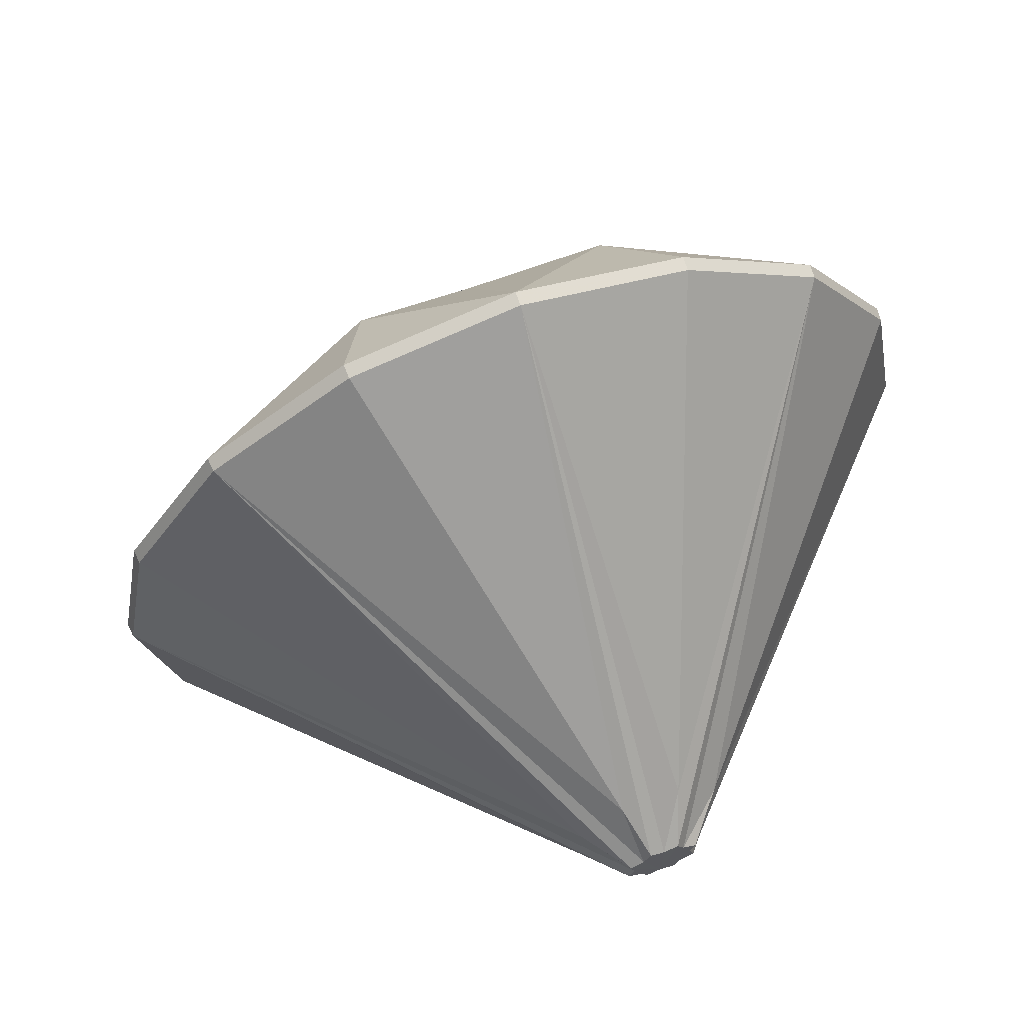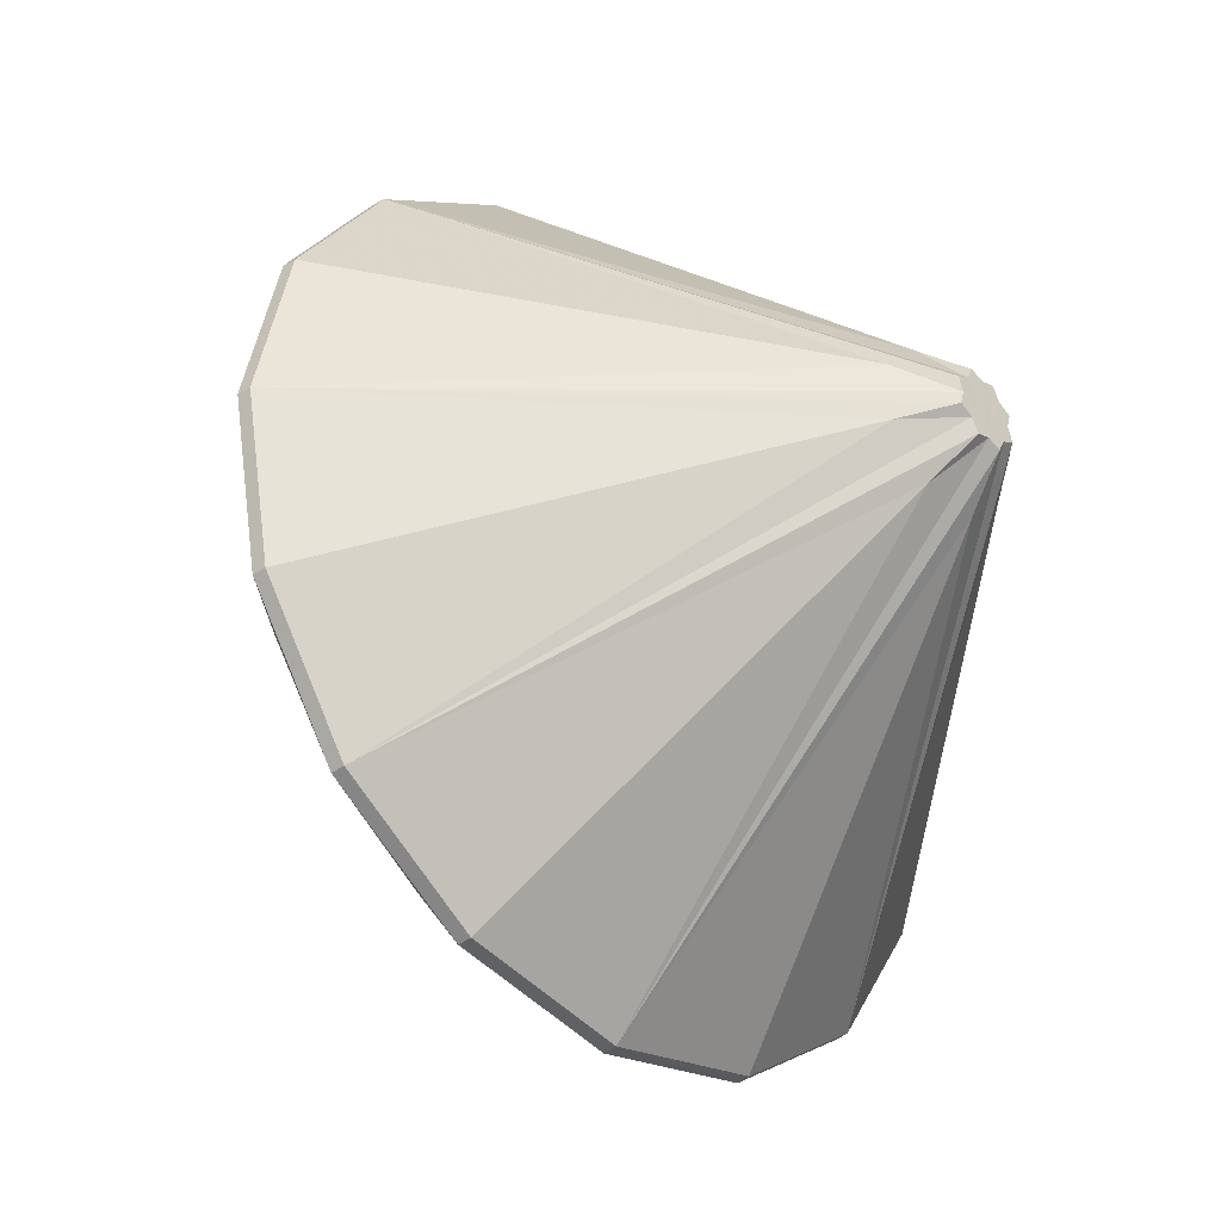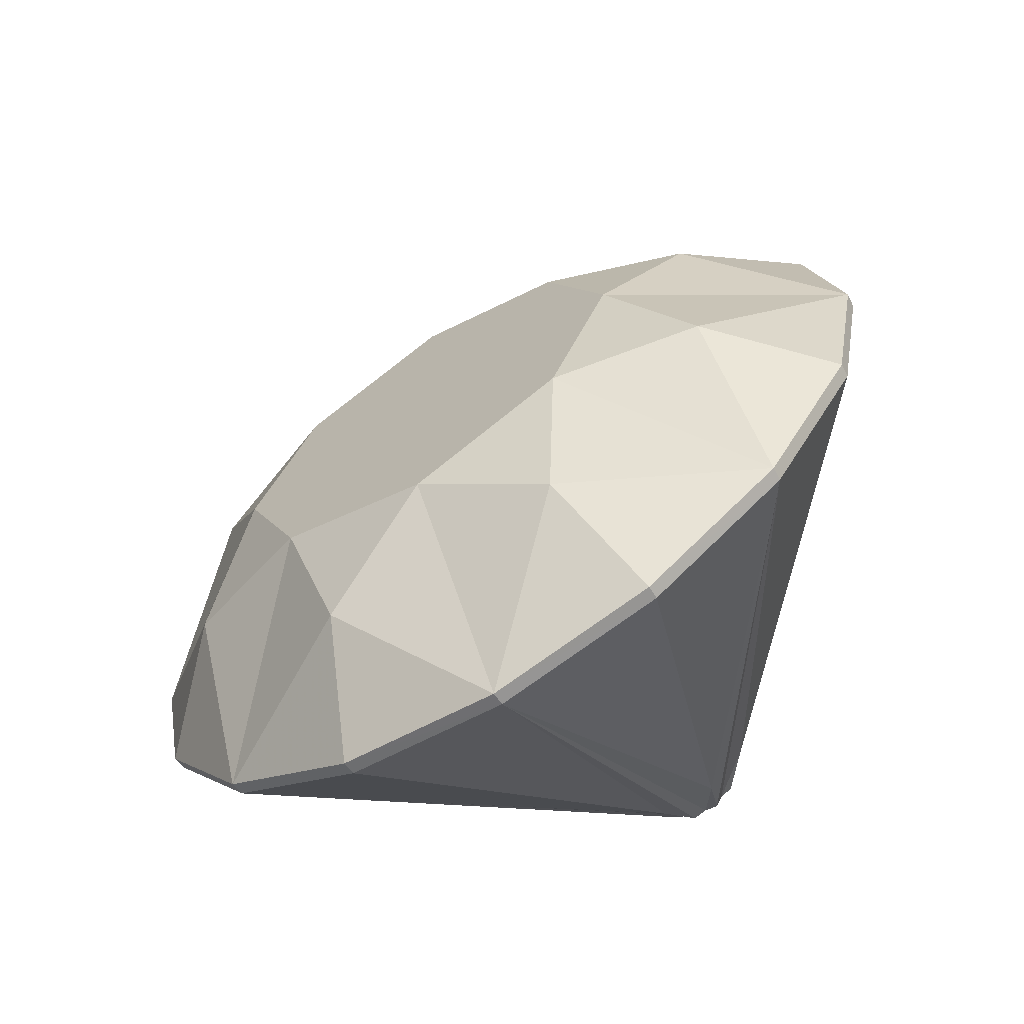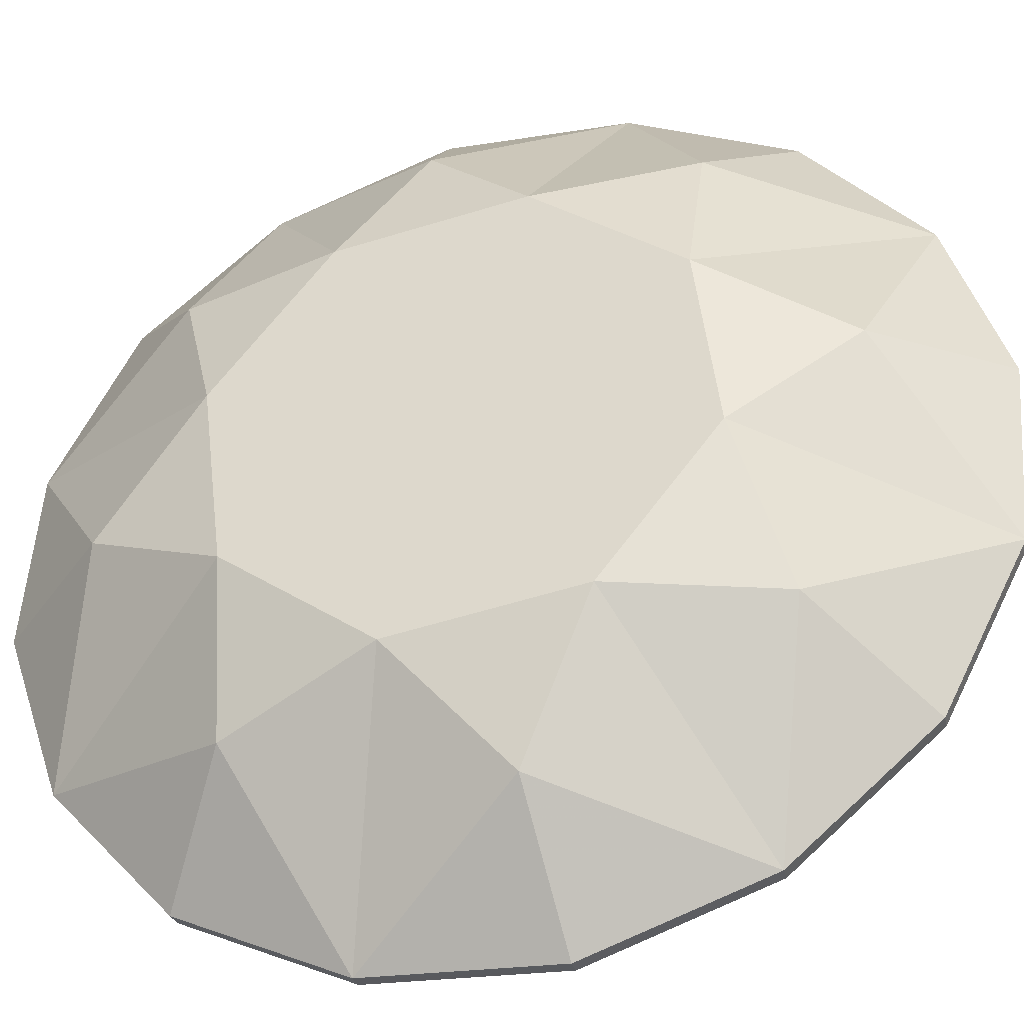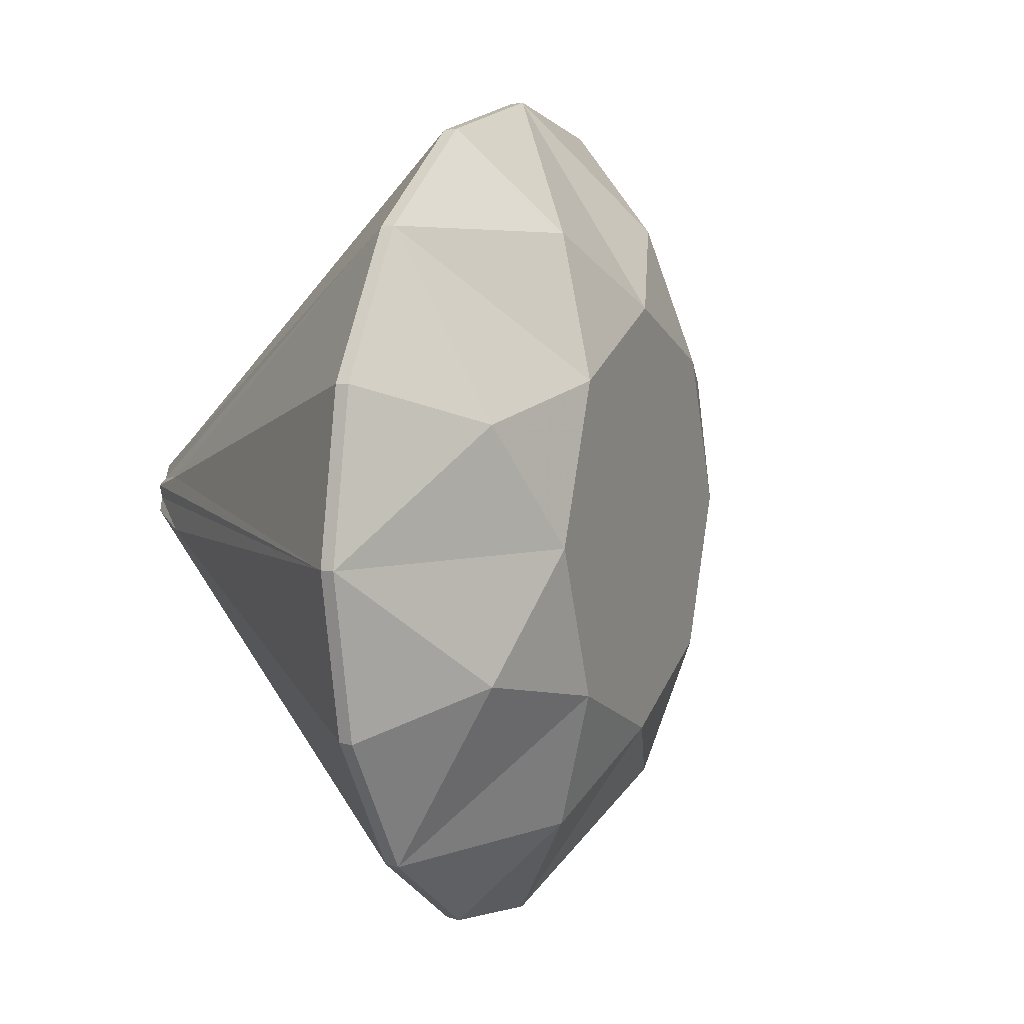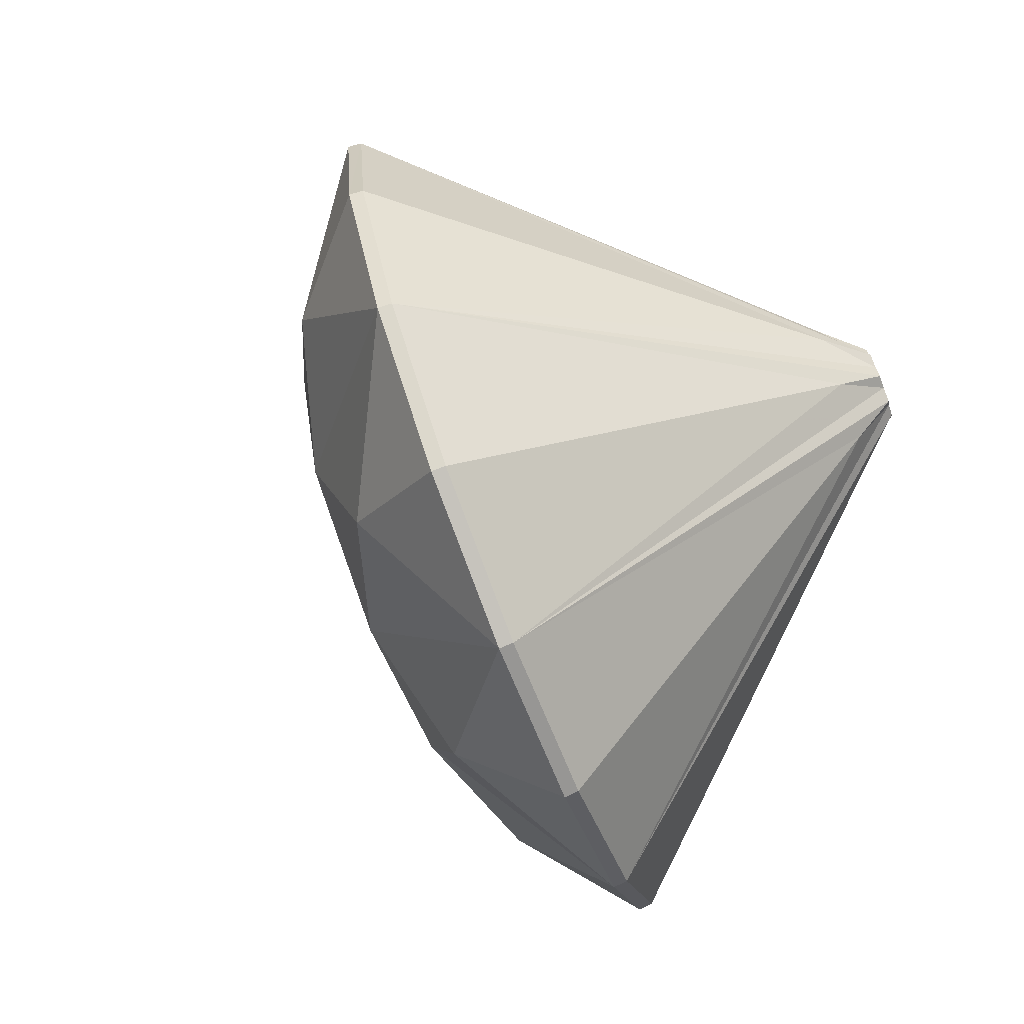
<metadata>
{"format":"obj","ext":"obj","renderer":"f3d","projection":"perspective","resolution":1024,"background":"white","views":[{"elev":65.1,"azim":-66.4,"up":"+Z"},{"elev":-36.3,"azim":-92.9,"up":"+Z"},{"elev":-66.8,"azim":166.7,"up":"+Z"},{"elev":8.1,"azim":112.0,"up":"+Y"},{"elev":7.4,"azim":66.9,"up":"+Z"},{"elev":-75.6,"azim":-115.0,"up":"+Z"}]}
</metadata>
<code>
v -0.2866 0.07 -0.0389
v 0.6424 0.9576 -0.4713
v -0.2641 0.0466 -0.0492
v -0.2533 0.0352 -0.019
v 0.887 0.7017 -0.3247
v -0.2324 0.0134 -0.0033
v -0.2395 0.0208 0.0292
v 0.9882 0.5957 0.0292
v -0.2324 0.0134 0.0617
v -0.2533 0.0352 0.0774
v 0.887 0.7017 0.3832
v -0.2641 0.0466 0.1076
v -0.2866 0.07 0.0974
v 0.6424 0.9576 0.5298
v -0.309 0.0935 0.1076
v -0.3198 0.1049 0.0774
v 0.3979 1.214 0.3832
v -0.3407 0.1267 0.0617
v -0.3336 0.1193 0.0292
v 0.2967 1.32 0.0292
v -0.3407 0.1267 -0.0033
v -0.3198 0.1049 -0.019
v 0.3979 1.214 -0.3247
v -0.309 0.0935 -0.0492
v 0.6765 0.4712 -0.8767
v 0.4173 0.7425 -0.9513
v 0.8963 0.2412 -0.6641
v 1.043 0.0876 -0.346
v 1.095 0.0336 0.0292
v 1.043 0.0876 0.4044
v 0.8963 0.2412 0.7225
v 0.6765 0.4712 0.9351
v 0.4173 0.7425 1.01
v 0.1581 1.014 0.9351
v -0.0617 1.244 0.7225
v -0.2085 1.397 0.4044
v -0.2601 1.452 0.0292
v -0.2085 1.397 -0.346
v -0.0617 1.244 -0.6641
v 0.1581 1.014 -0.8767
v 0.7675 0.6899 -0.6466
v 1.041 0.4037 -0.2507
v 1.041 0.4037 0.3091
v 0.7675 0.6899 0.705
v 0.3807 1.095 0.705
v 0.1072 1.381 0.3091
v 0.1072 1.381 -0.2507
v 0.3807 1.095 -0.6466
v -0.1705 0.0888 -0.1315
v -0.1055 0.0207 -0.0374
v -0.1055 0.0207 0.0958
v -0.1705 0.0888 0.1899
v -0.2625 0.1851 0.1899
v -0.3276 0.2531 0.0958
v -0.3276 0.2531 -0.0374
v -0.2625 0.1851 -0.1315
v 0.3949 0.7211 -0.9477
v 0.6531 0.4508 -0.8733
v 0.8721 0.2216 -0.6616
v 1.018 0.0685 -0.3446
v 1.07 0.0148 0.0292
v 1.018 0.0685 0.4031
v 0.8721 0.2216 0.72
v 0.6531 0.4508 0.9318
v 0.3949 0.7211 1.006
v 0.1366 0.9914 0.9318
v -0.0823 1.221 0.72
v -0.2286 1.374 0.4031
v -0.28 1.427 0.0292
v -0.2286 1.374 -0.3446
v -0.0823 1.221 -0.6616
v 0.1366 0.9914 -0.8733
f 57 26 25 58
f 58 25 27 59
f 59 27 28 60
f 60 28 29 61
f 61 29 30 62
f 62 30 31 63
f 63 31 32 64
f 64 32 33 65
f 65 33 34 66
f 66 34 35 67
f 67 35 36 68
f 68 36 37 69
f 69 37 38 70
f 70 38 39 71
f 71 39 40 72
f 72 40 26 57
f 1 3 4 6 7 9 10 12 13 15 16 18 19 21 22 24
f 37 46 20 47
f 5 41 2
f 8 42 5
f 11 43 8
f 14 44 11
f 23 20 17 14 11 8 5 2
f 48 23 2
f 47 20 23
f 20 46 17
f 17 45 14
f 35 45 17 46
f 33 44 14 45
f 31 43 11 44
f 29 42 8 43
f 27 41 5 42
f 26 48 2 41
f 39 47 23 48
f 38 47 39
f 38 37 47
f 36 46 37
f 36 35 46
f 34 45 35
f 34 33 45
f 32 44 33
f 32 31 44
f 30 43 31
f 30 29 43
f 28 42 29
f 28 27 42
f 25 41 27
f 25 26 41
f 40 48 26
f 40 39 48
f 56 72 57
f 55 70 71
f 70 55 69
f 67 54 18 16
f 53 66 67
f 65 53 15 13
f 52 64 65
f 63 52 12 10
f 51 62 63
f 61 51 9 7
f 50 60 61
f 59 50 6 4
f 49 58 59
f 57 49 3 1
f 71 56 24 22
f 58 49 57
f 55 71 22 21
f 72 56 71
f 54 69 19 18
f 54 68 69
f 53 67 16 15
f 68 54 67
f 52 65 13 12
f 66 53 65
f 51 63 10 9
f 64 52 63
f 50 61 7 6
f 62 51 61
f 49 59 4 3
f 60 50 59
f 56 57 1 24
f 69 55 21 19

</code>
